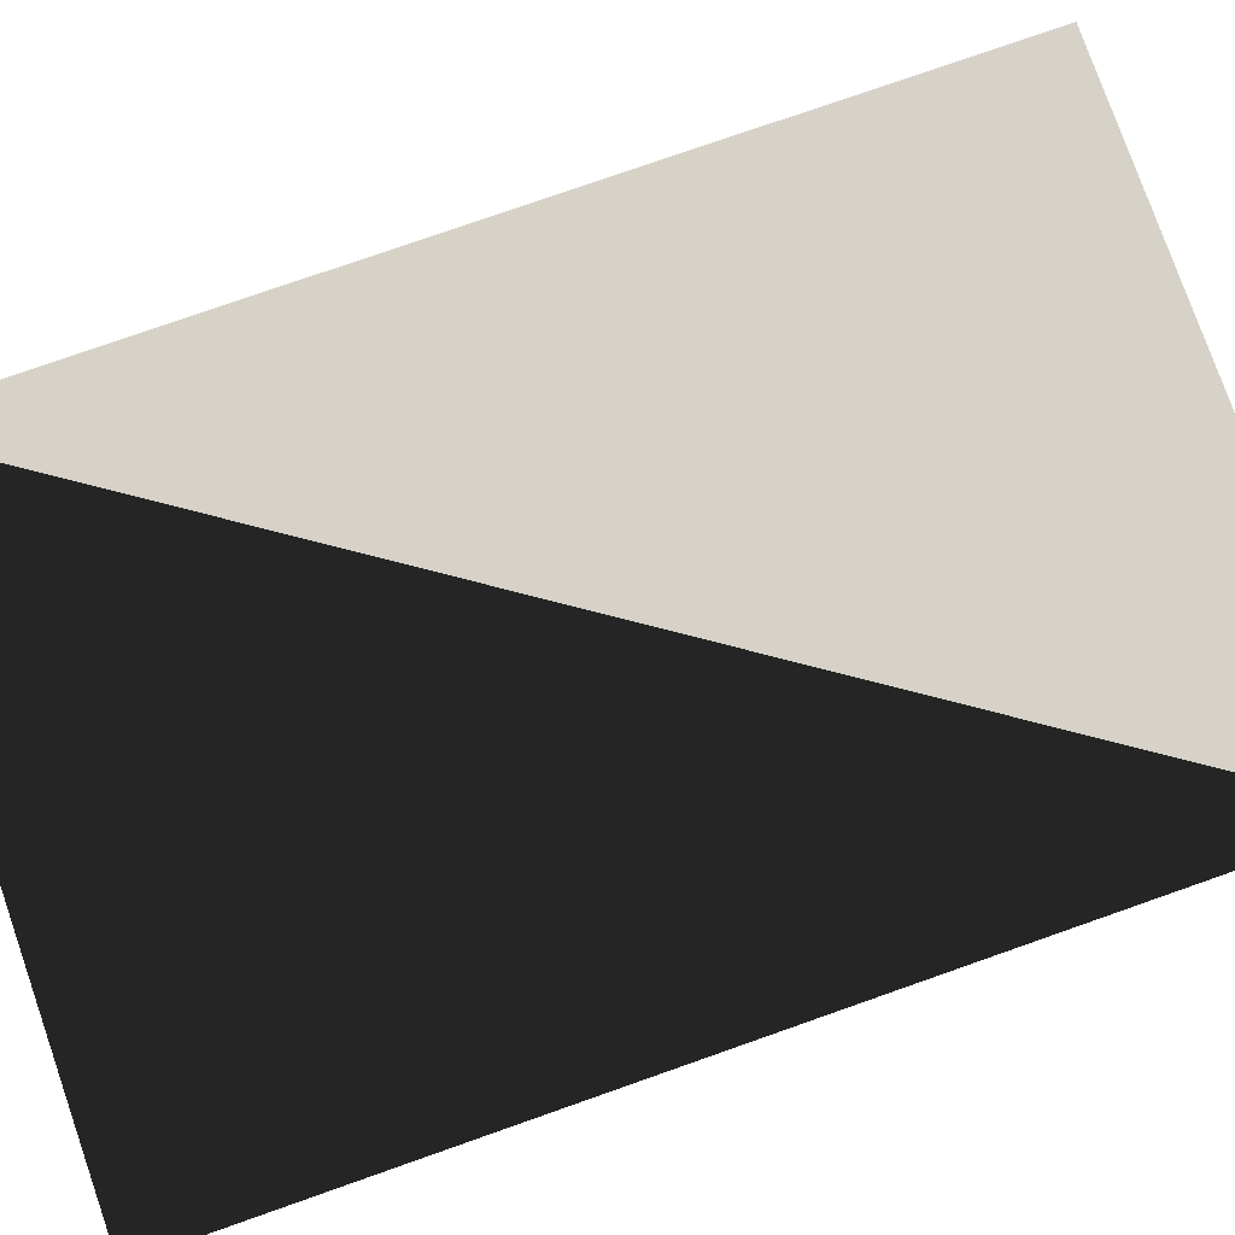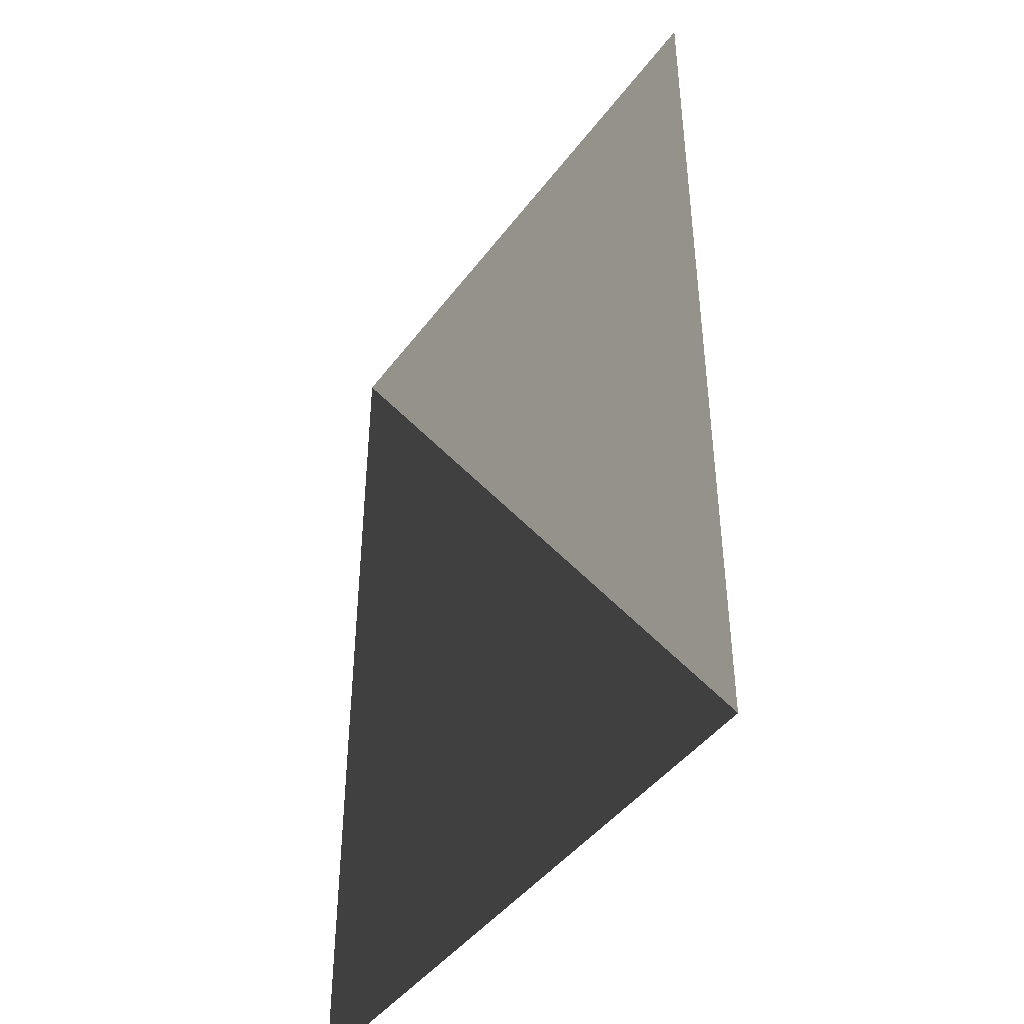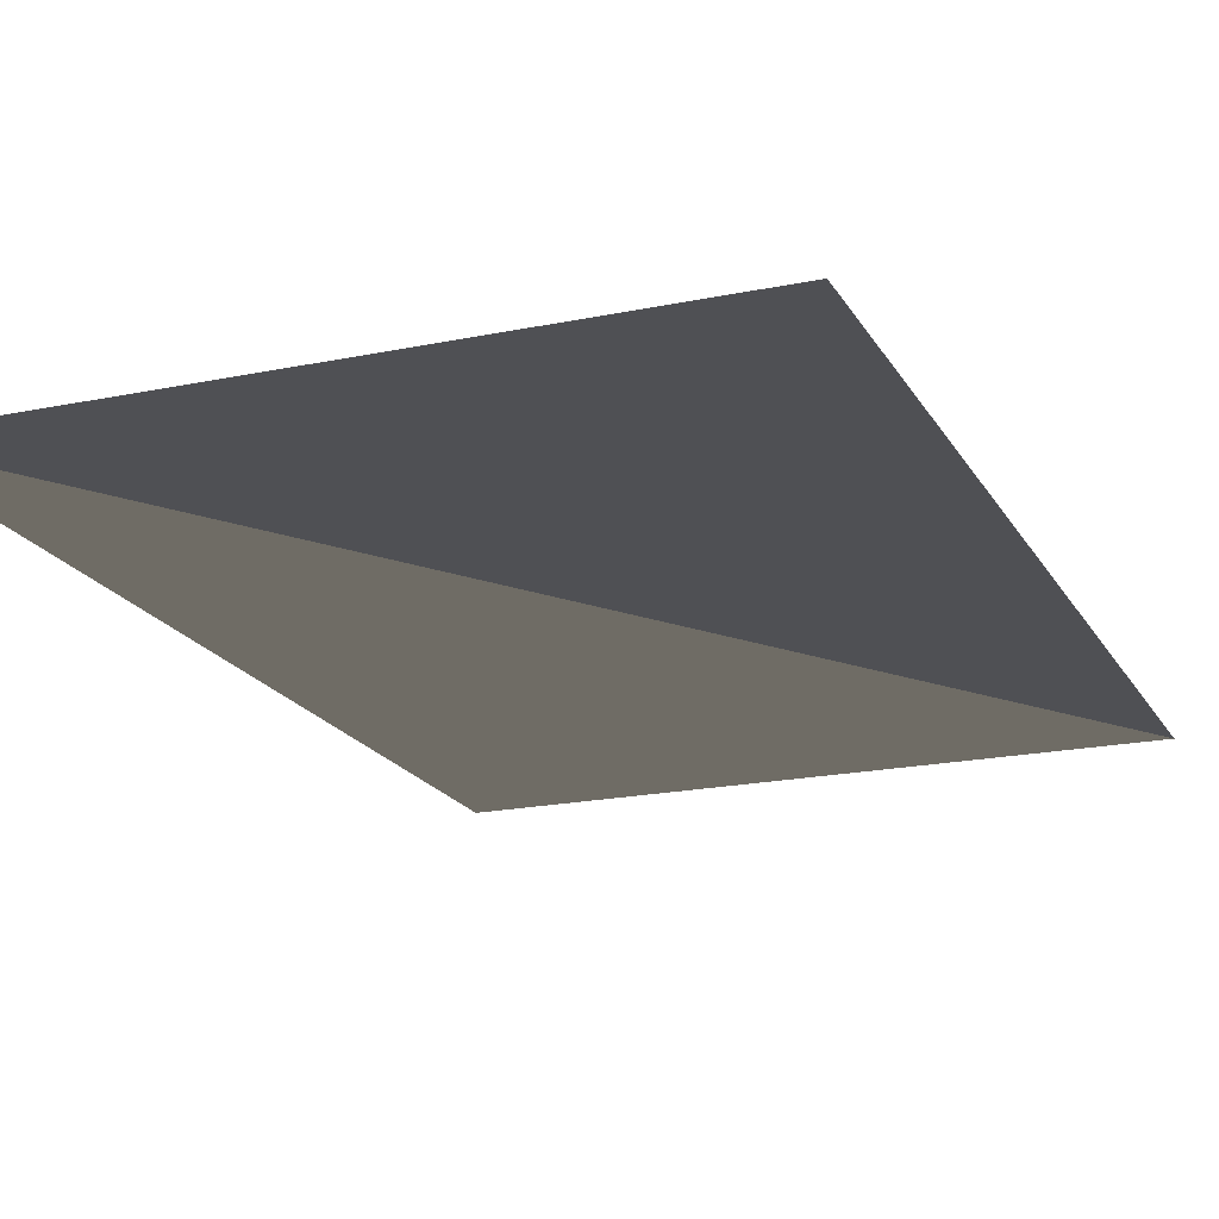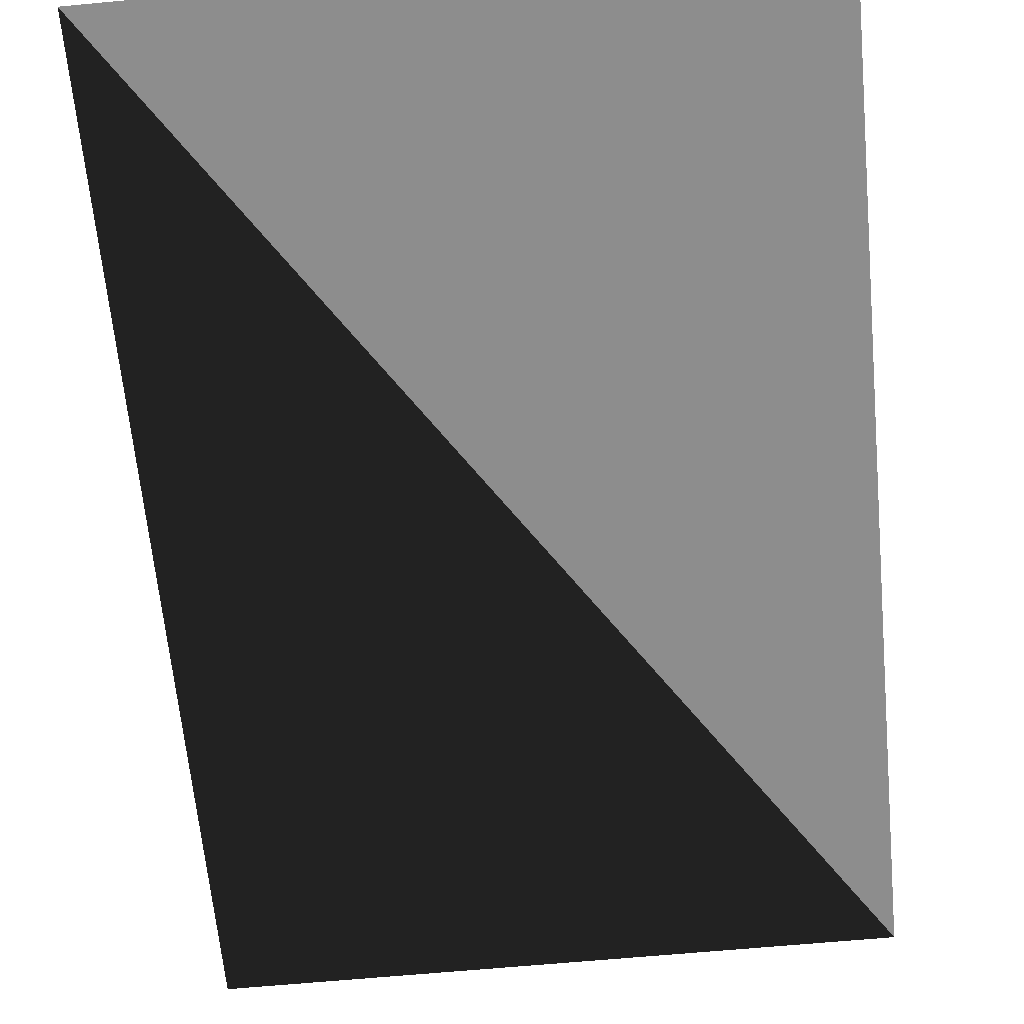
<metadata>
{"format":"obj","ext":"obj","renderer":"f3d","projection":"perspective","resolution":1024,"background":"white","views":[{"elev":78.2,"azim":70.7,"up":"+Z"},{"elev":-44.2,"azim":-124.0,"up":"+Y"},{"elev":-19.2,"azim":-158.5,"up":"+Z"},{"elev":-64.6,"azim":-174.6,"up":"+Z"}]}
</metadata>
<code>
v  0 3  0
v  0 0  0
v  2 3  0
v  2 0  0
f 1 2 3
f 2 3 4

</code>
